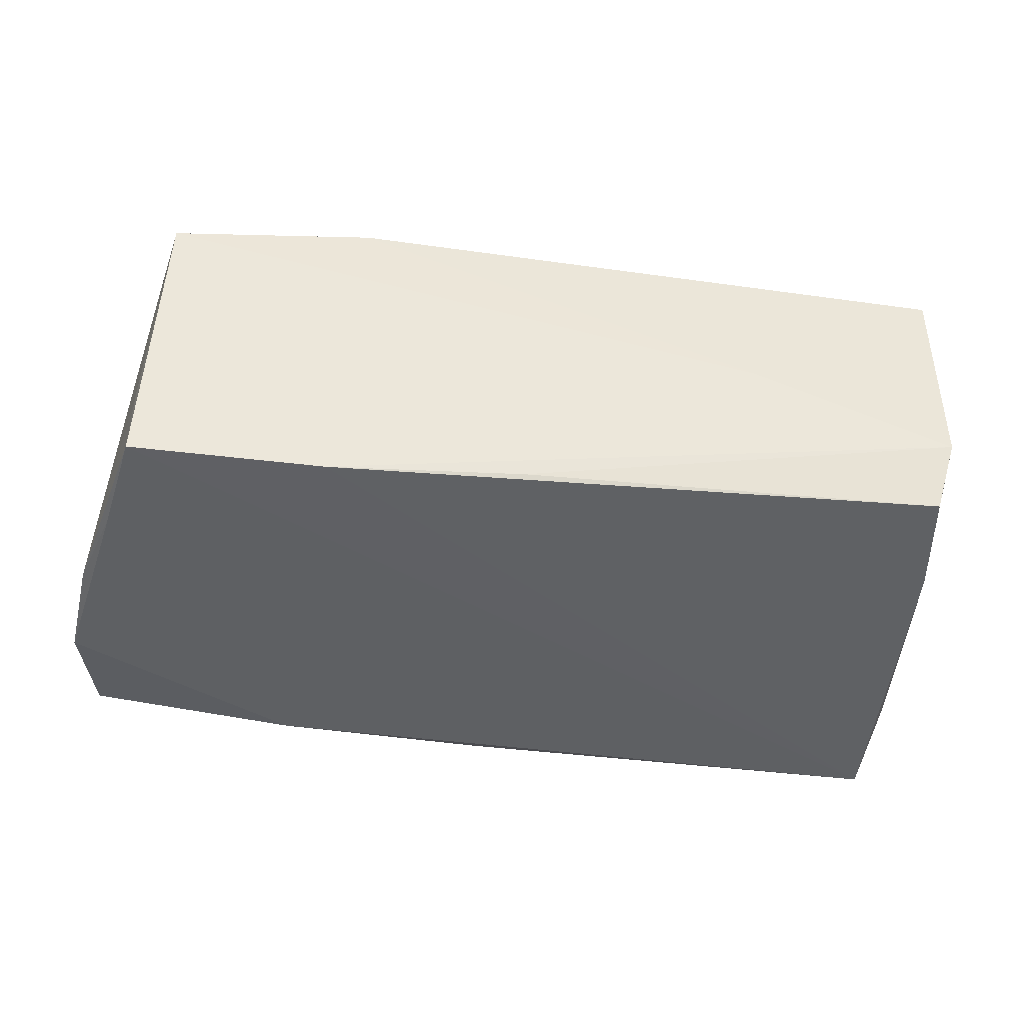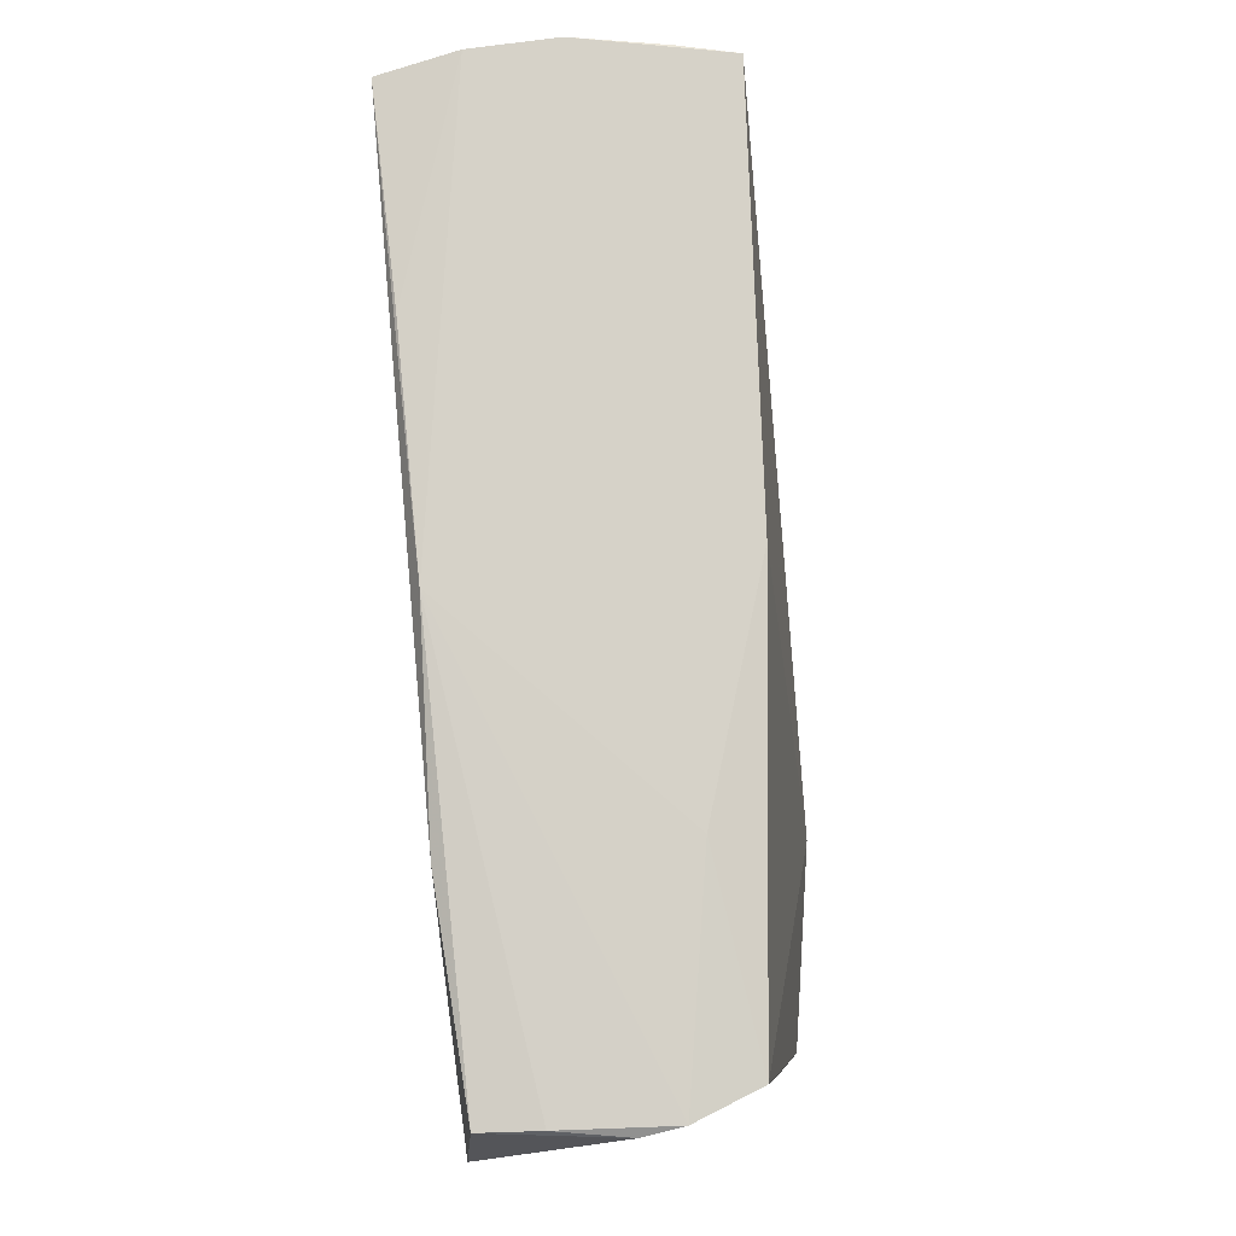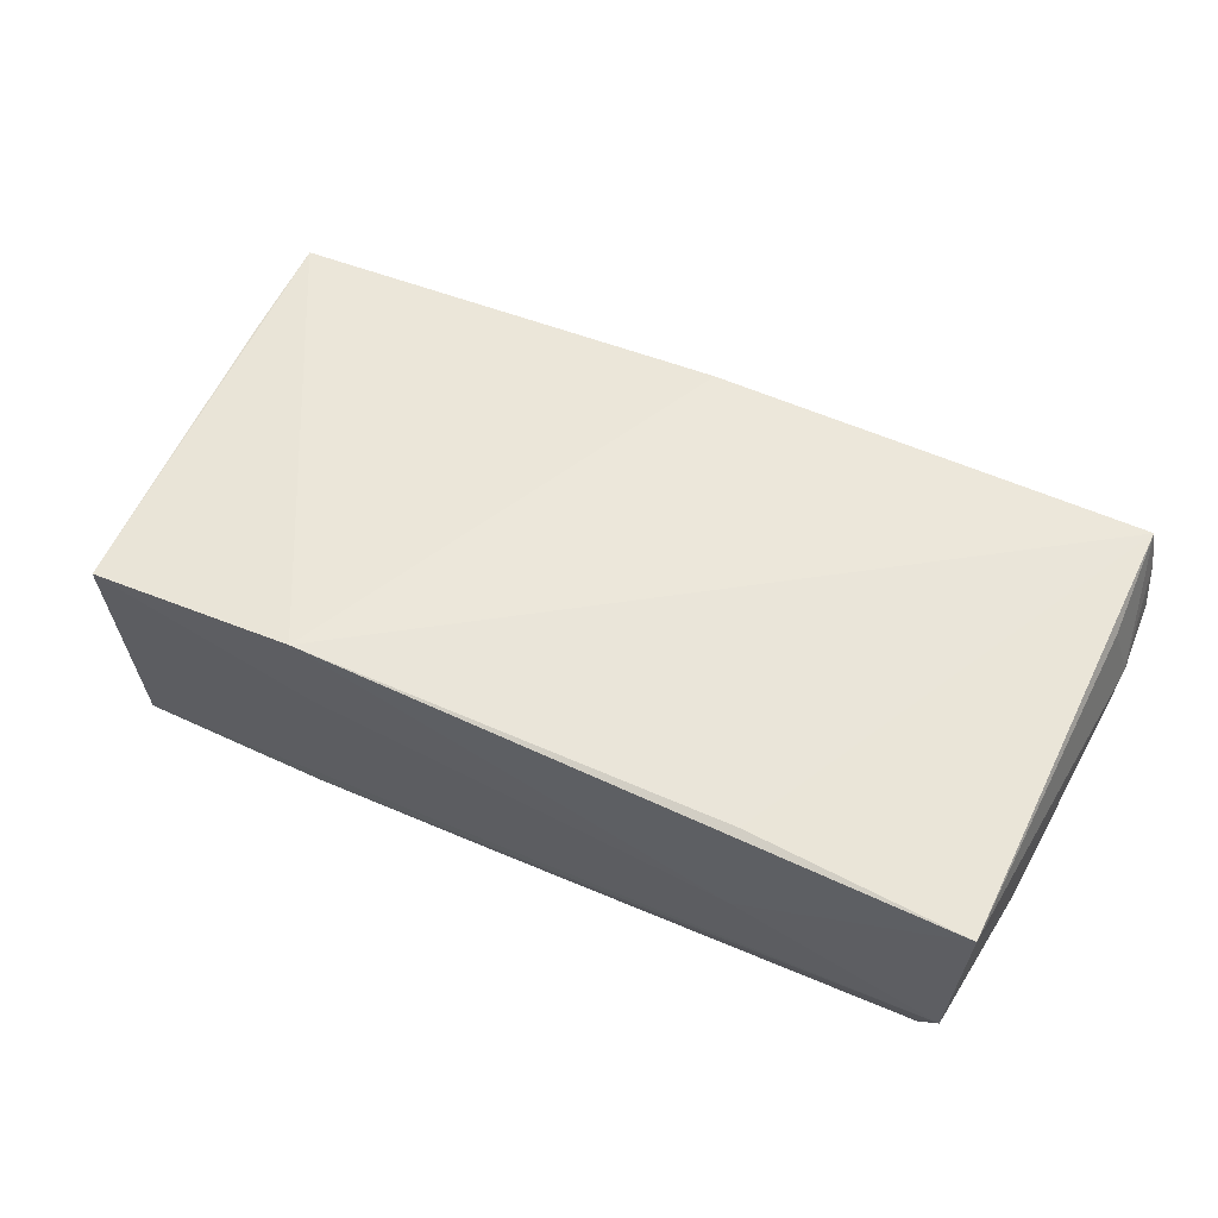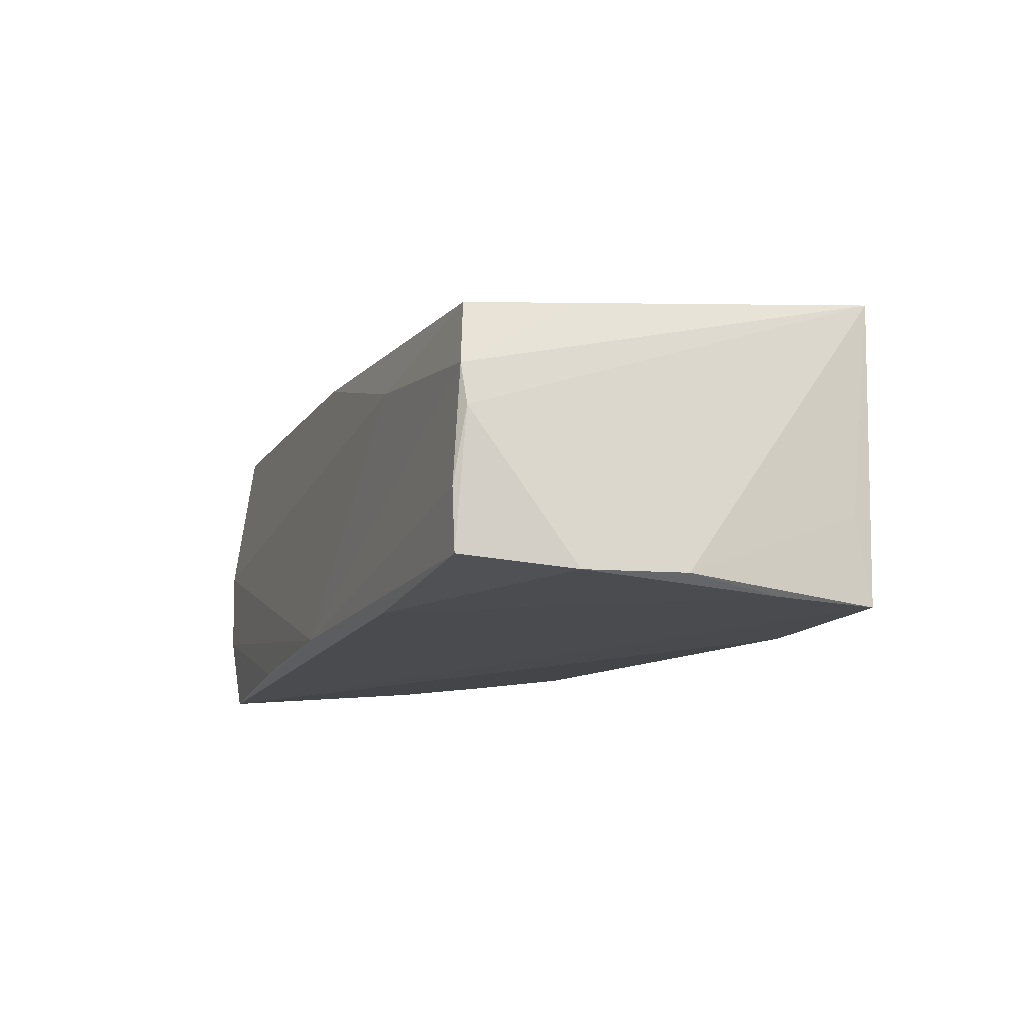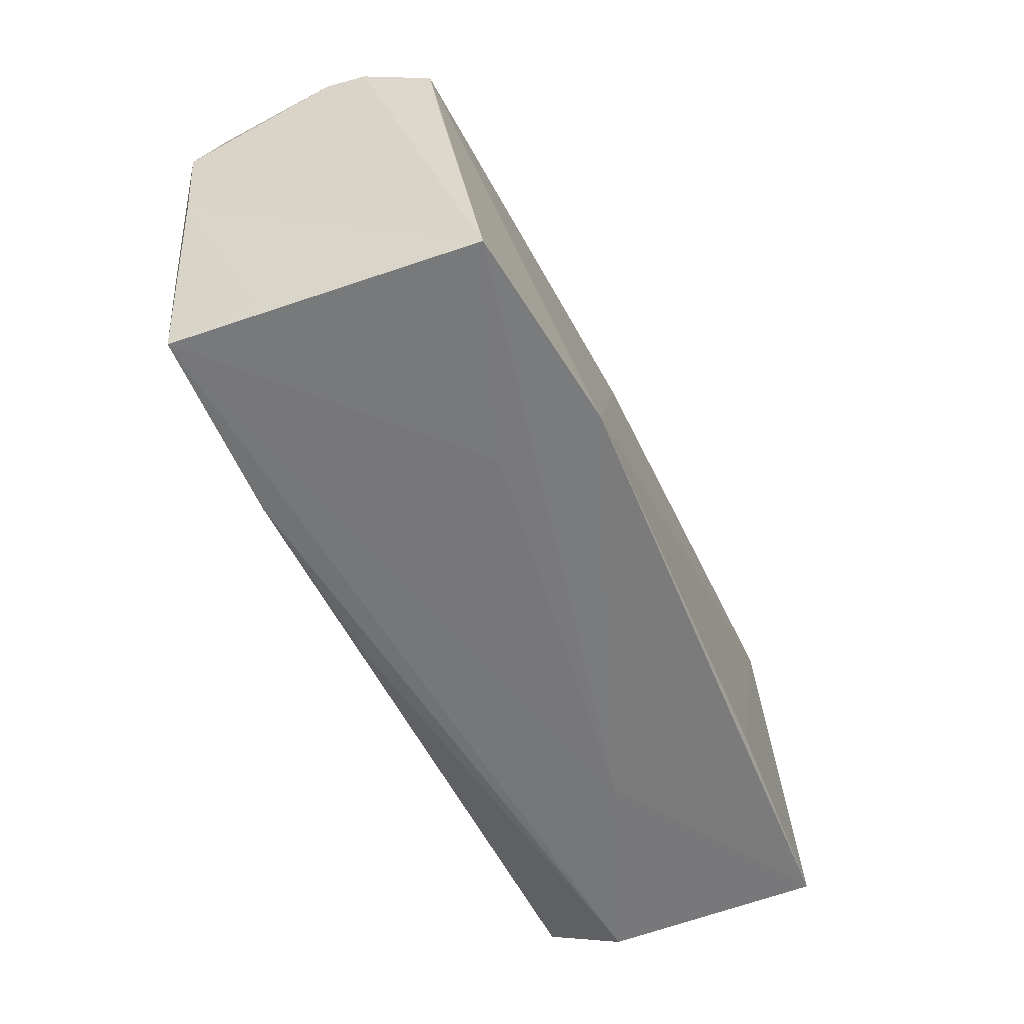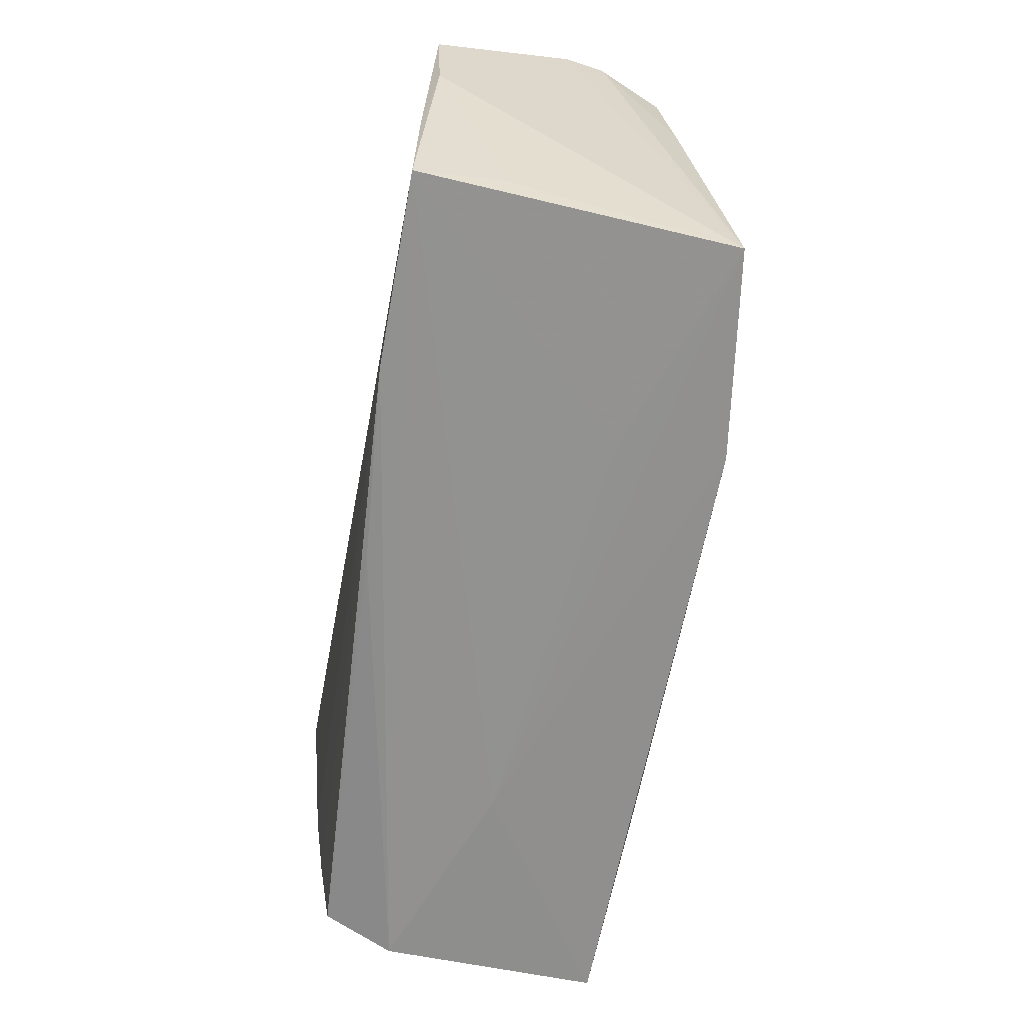
<metadata>
{"format":"obj","ext":"obj","renderer":"f3d","projection":"perspective","resolution":1024,"background":"white","views":[{"elev":-42.6,"azim":-9.0,"up":"+Z"},{"elev":78.8,"azim":-95.2,"up":"+Y"},{"elev":62.1,"azim":25.3,"up":"+Z"},{"elev":-13.8,"azim":-109.6,"up":"+Z"},{"elev":-58.3,"azim":-67.5,"up":"+Y"},{"elev":-65.7,"azim":-100.9,"up":"+Y"}]}
</metadata>
<code>
v -0.05688 -0.0001753 -0.01816
v -0.05257 0.0111 0.0127
v -0.0536 -0.01242 -0.01936
v -0.02889 0.02633 0.007407
v 0.04816 -0.02472 -0.01362
v 0.0254 -0.02729 0.004036
v -0.02455 -0.0272 0.009071
v -0.05175 -0.02368 -0.008841
v 0.05003 -0.01225 -0.01523
v 0.05203 0.01286 -0.01686
v -0.0004345 0.02565 0.01625
v 0.05057 -0.0002359 -0.0168
v -0.05799 0.01286 -0.01892
v 0.0519 0.01251 0.01849
v -0.02833 -0.02564 -0.01913
v -0.05542 0.02626 -0.01041
v -0.05306 0.02446 0.011
v -0.055 0.02584 -0.01756
v -0.002589 0.02845 -0.01829
v -0.004453 -0.02564 -0.01679
v 0.05391 0.02777 0.0006979
v 0.05218 0.0001505 -0.007567
v 0.05268 0.02626 0.01202
v 0.05354 0.02766 -0.009801
v -0.0515 -0.02563 -0.01936
v -0.02549 -0.02728 0.02178
v -0.02929 0.02631 -0.01936
v -0.05617 0.0257 0.003012
v 0.05046 -0.02692 -0.004982
v 0.05241 -0.01317 0.003129
v 0.02575 0.02775 -0.01857
v 0.05063 -0.0269 0.02139
v 0.05143 0.02558 0.01911
v 0.05421 0.01407 0.009364
v 0.02503 -0.026 0.02184
v -0.0502 -0.02729 0.01793
v -0.05691 0.02517 -0.001816
v 0.05183 0.02662 -0.01936
f 6 29 32
f 14 32 34
f 34 33 14
f 14 33 32
f 13 18 27
f 37 18 13
f 34 32 30
f 32 29 30
f 7 6 36
f 26 6 32
f 36 6 26
f 17 36 26
f 38 27 19
f 19 27 18
f 28 37 36
f 29 10 22
f 22 30 29
f 29 6 25
f 25 15 29
f 6 7 25
f 25 7 36
f 36 8 25
f 25 27 38
f 38 15 25
f 32 33 35
f 35 26 32
f 33 26 35
f 2 36 17
f 17 28 2
f 2 28 36
f 4 28 17
f 19 28 4
f 4 21 19
f 16 19 18
f 16 28 19
f 18 37 16
f 37 28 16
f 9 10 29
f 29 5 9
f 9 5 15
f 29 15 20
f 20 5 29
f 15 5 20
f 1 25 8
f 1 8 36
f 1 37 13
f 36 37 1
f 13 27 3
f 27 25 3
f 3 1 13
f 25 1 3
f 19 21 24
f 24 10 38
f 24 22 10
f 24 21 34
f 30 22 24
f 34 30 24
f 23 33 34
f 34 21 23
f 23 21 33
f 33 21 11
f 21 4 11
f 11 4 17
f 17 26 11
f 11 26 33
f 38 10 12
f 10 9 12
f 12 15 38
f 12 9 15
f 38 19 31
f 31 24 38
f 19 24 31

</code>
